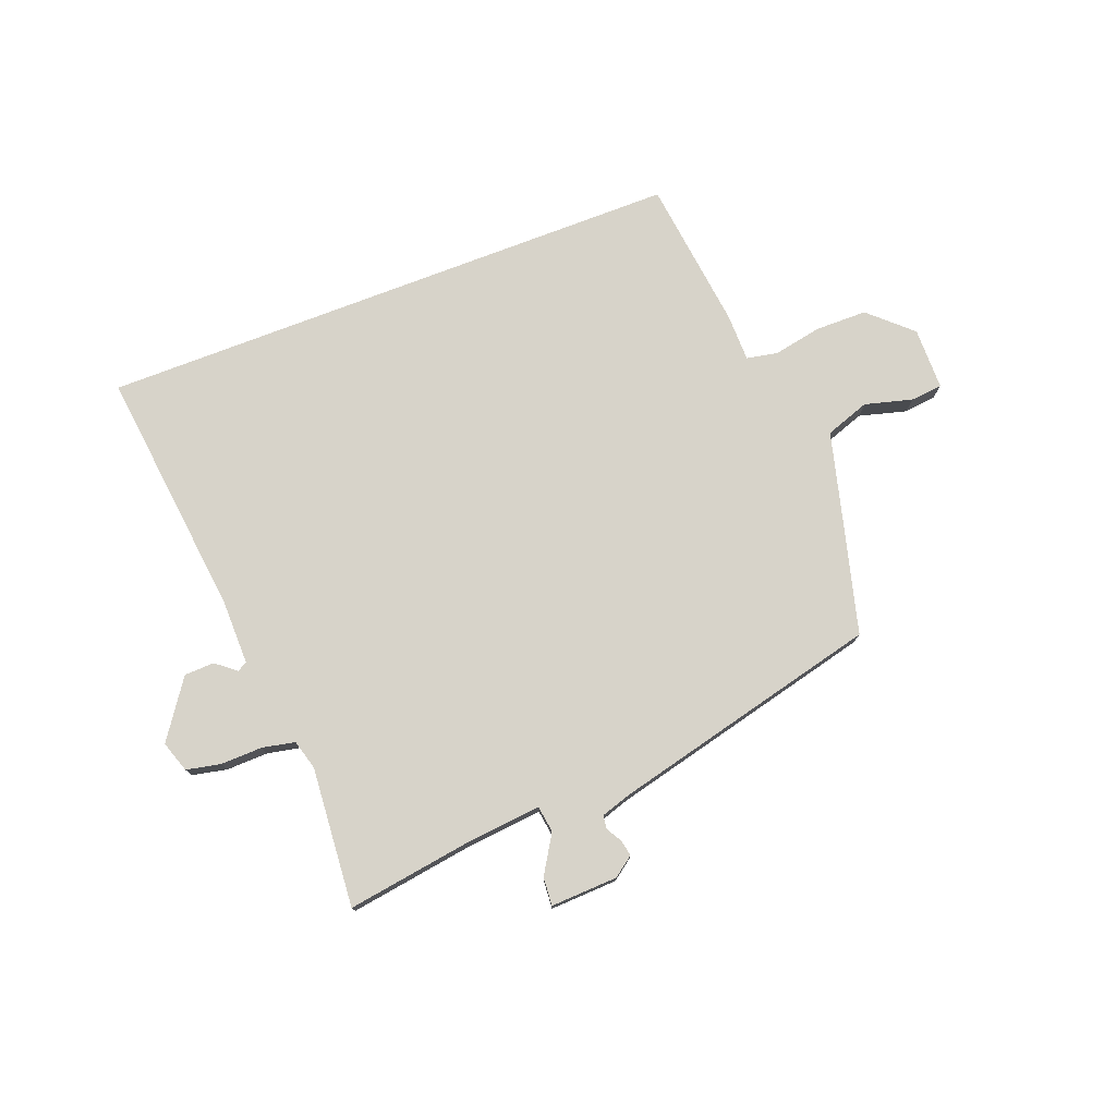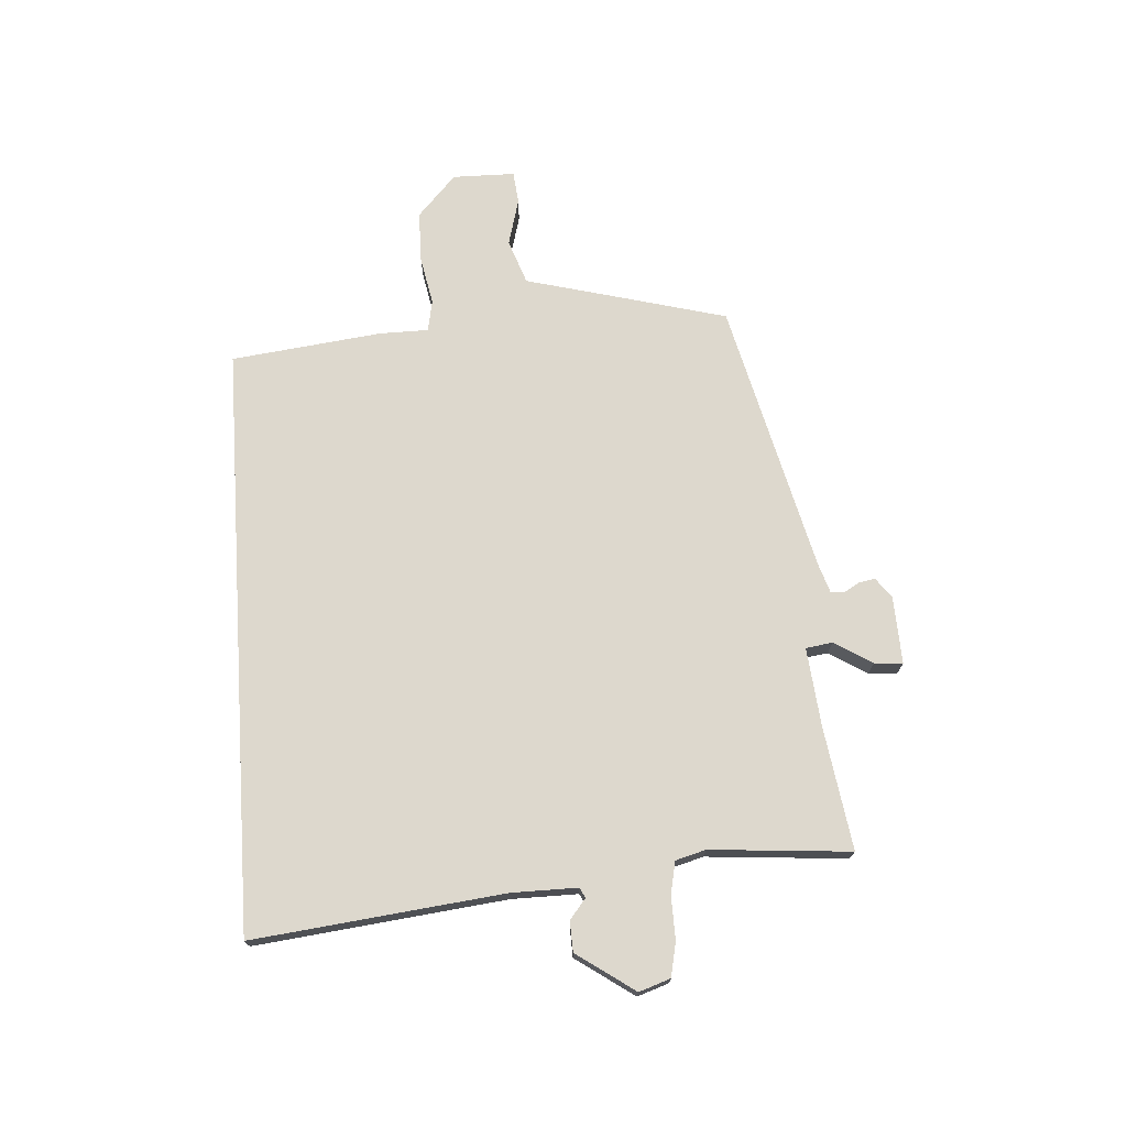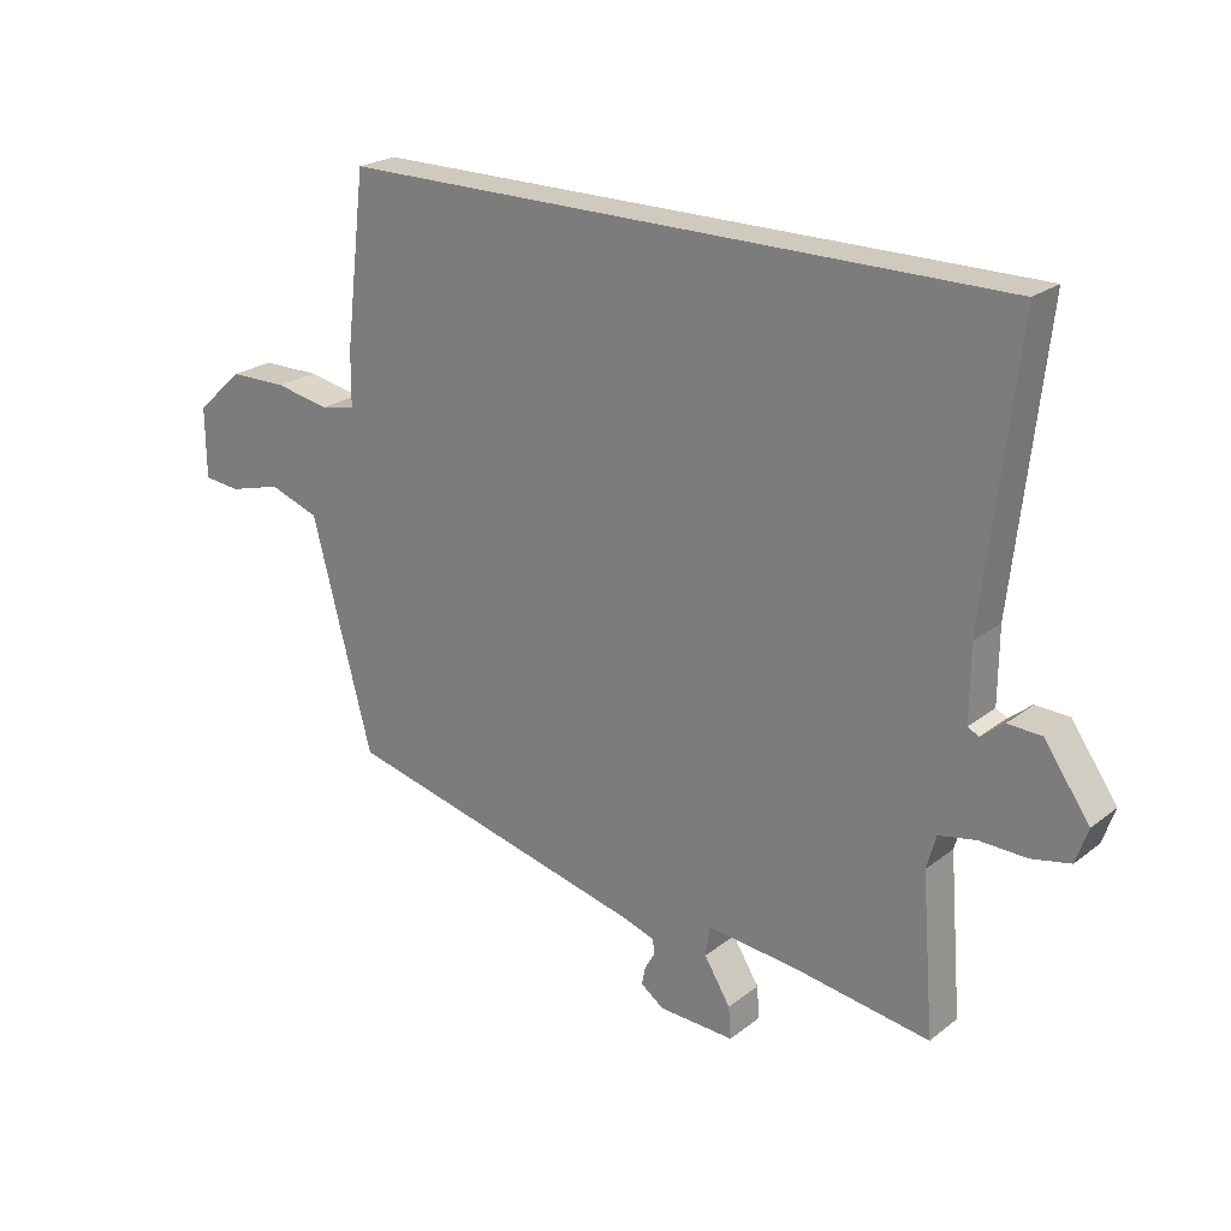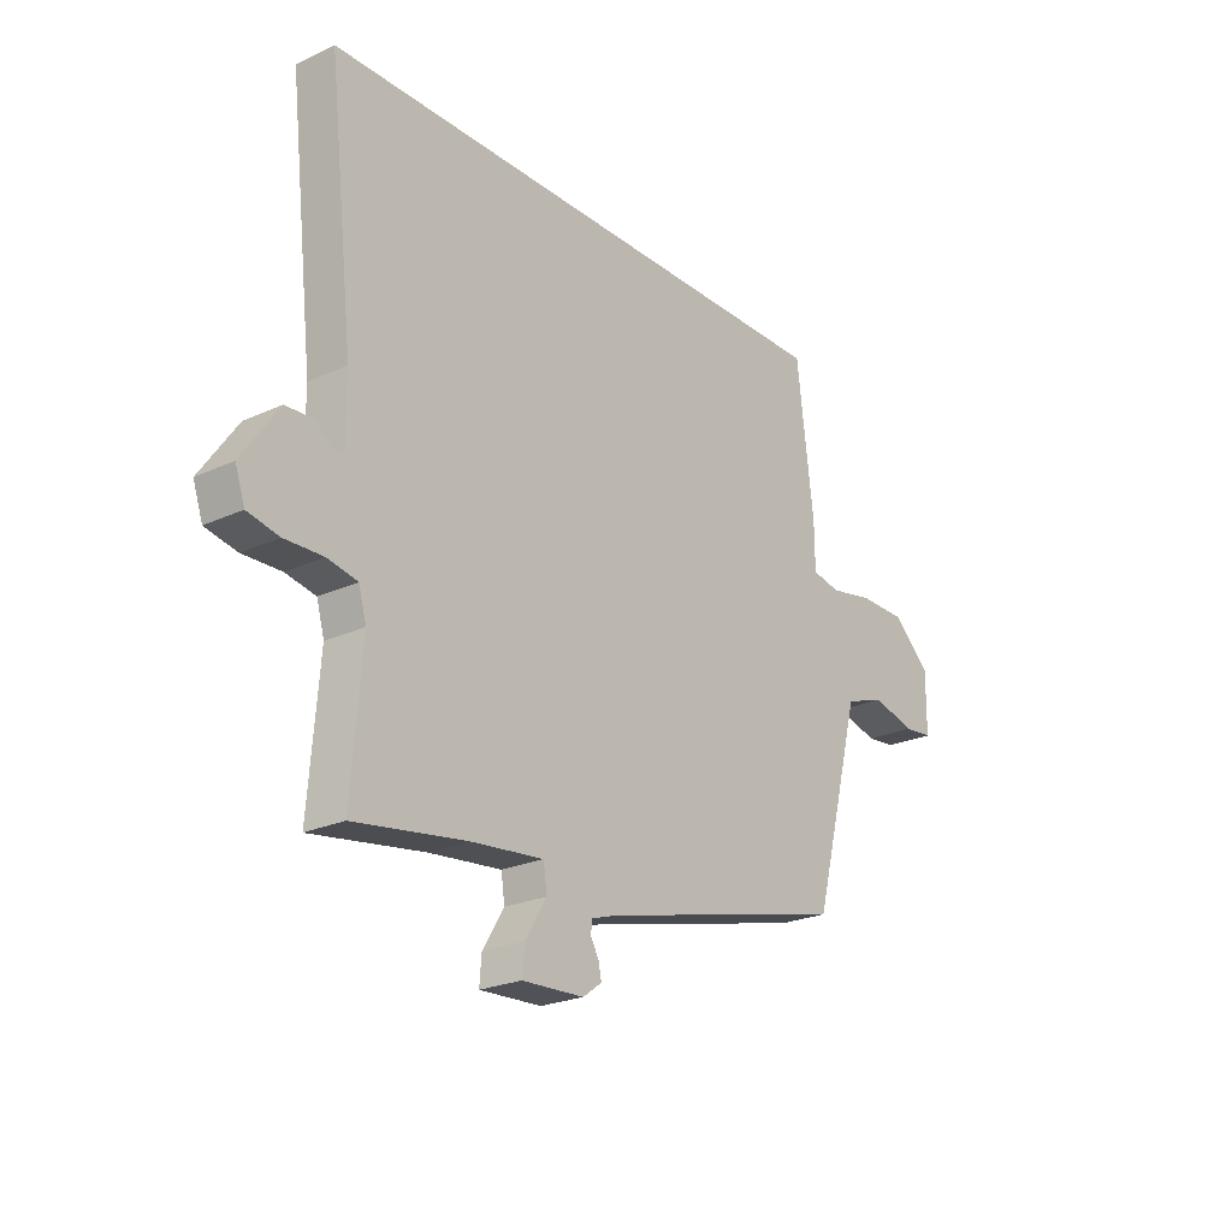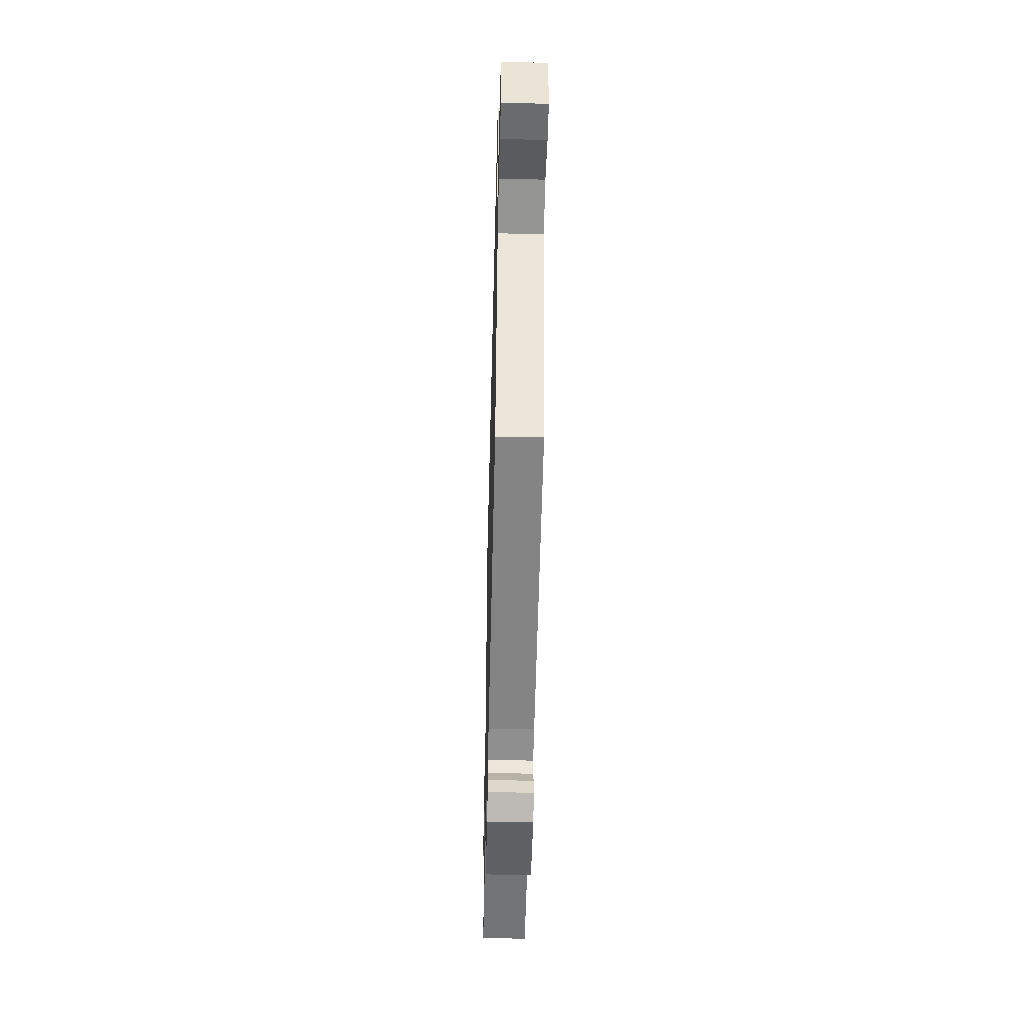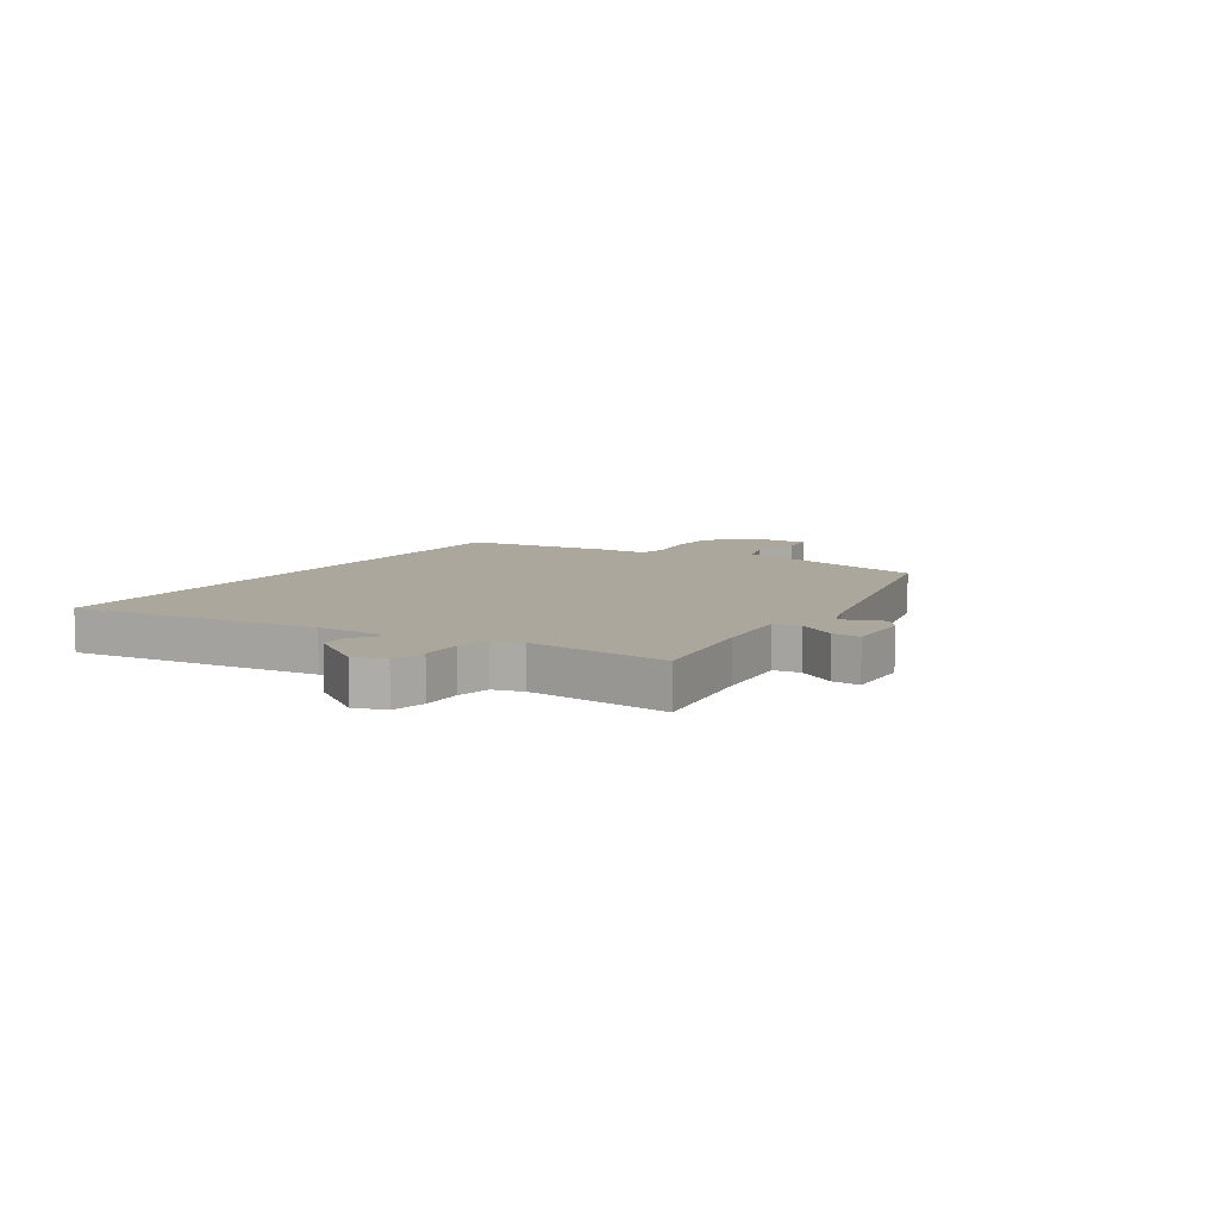
<metadata>
{"format":"obj","ext":"obj","renderer":"f3d","projection":"perspective","resolution":1024,"background":"white","views":[{"elev":76.4,"azim":159.0,"up":"+Y"},{"elev":72.2,"azim":86.2,"up":"+Y"},{"elev":22.9,"azim":37.8,"up":"+Z"},{"elev":-23.4,"azim":127.9,"up":"+Z"},{"elev":-47.6,"azim":-91.4,"up":"+Z"},{"elev":8.3,"azim":122.8,"up":"+Y"}]}
</metadata>
<code>
v 0.591 0.07 0.5
v 0.54 0.07 0.051
v 0.539 0.07 -0.067
v 0.557 0.07 -0.076
v 0.593 0.07 -0.047
v 0.647 0.07 -0.049
v 0.719 0.07 -0.153
v 0.7 0.07 -0.209
v 0.638 0.07 -0.222
v 0.563 0.07 -0.22
v 0.504 0.07 -0.232
v 0.489 0.07 -0.286
v 0.509 0.07 -0.538
v 0.289 0.07 -0.505
v 0.147 0.07 -0.491
v 0.14 0.07 -0.539
v 0.182 0.07 -0.607
v 0.186 0.07 -0.658
v 0.065 0.07 -0.653
v 0.028 0.07 -0.626
v 0.034 0.07 -0.597
v 0.05 0.07 -0.569
v 0.047 0.07 -0.545
v -0.006 0.07 -0.528
v -0.494 0.07 -0.409
v -0.548 0.07 -0.206
v -0.59 0.07 -0.046
v -0.67 0.07 -0.018
v -0.755 0.07 -0.041
v -0.813 0.07 -0.035
v -0.814 0.07 0.077
v -0.739 0.07 0.146
v -0.646 0.07 0.147
v -0.559 0.07 0.13
v -0.503 0.07 0.141
v -0.502 0.07 0.228
v -0.469 0.07 0.5
v 0.591 0 0.5
v 0.54 0 0.051
v 0.539 0 -0.067
v 0.557 0 -0.076
v 0.593 0 -0.047
v 0.647 0 -0.049
v 0.719 0 -0.153
v 0.7 0 -0.209
v 0.638 0 -0.222
v 0.563 0 -0.22
v 0.504 0 -0.232
v 0.489 0 -0.286
v 0.509 0 -0.538
v 0.289 0 -0.505
v 0.147 0 -0.491
v 0.14 0 -0.539
v 0.182 0 -0.607
v 0.186 0 -0.658
v 0.065 0 -0.653
v 0.028 0 -0.626
v 0.034 0 -0.597
v 0.05 0 -0.569
v 0.047 0 -0.545
v -0.006 0 -0.528
v -0.494 0 -0.409
v -0.548 0 -0.206
v -0.59 0 -0.046
v -0.67 0 -0.018
v -0.755 0 -0.041
v -0.813 0 -0.035
v -0.814 0 0.077
v -0.739 0 0.146
v -0.646 0 0.147
v -0.559 0 0.13
v -0.503 0 0.141
v -0.502 0 0.228
v -0.469 0 0.5
f 35 36 37 1
f 31 32 33 34
f 31 34 35
f 28 29 30 31
f 27 28 31 35
f 24 25 26 27
f 23 24 27 35
f 19 20 21 22
f 19 22 23
f 16 17 18 19
f 15 16 19 23
f 12 13 14
f 11 12 14 15
f 7 8 9 10
f 7 10 11
f 4 5 6 7
f 4 7 11
f 3 4 11 15
f 23 35 1 2
f 2 3 15 23
f 38 74 73 72
f 71 70 69 68
f 72 71 68
f 68 67 66 65
f 72 68 65 64
f 64 63 62 61
f 72 64 61 60
f 59 58 57 56
f 60 59 56
f 56 55 54 53
f 60 56 53 52
f 51 50 49
f 52 51 49 48
f 47 46 45 44
f 48 47 44
f 44 43 42 41
f 48 44 41
f 52 48 41 40
f 39 38 72 60
f 60 52 40 39
f 1 38 39 2
f 2 39 40 3
f 3 40 41 4
f 4 41 42 5
f 5 42 43 6
f 6 43 44 7
f 7 44 45 8
f 8 45 46 9
f 9 46 47 10
f 10 47 48 11
f 11 48 49 12
f 12 49 50 13
f 13 50 51 14
f 14 51 52 15
f 15 52 53 16
f 16 53 54 17
f 17 54 55 18
f 18 55 56 19
f 19 56 57 20
f 20 57 58 21
f 21 58 59 22
f 22 59 60 23
f 23 60 61 24
f 24 61 62 25
f 25 62 63 26
f 26 63 64 27
f 27 64 65 28
f 28 65 66 29
f 29 66 67 30
f 30 67 68 31
f 31 68 69 32
f 32 69 70 33
f 33 70 71 34
f 34 71 72 35
f 35 72 73 36
f 36 73 74 37
f 37 74 38 1

</code>
